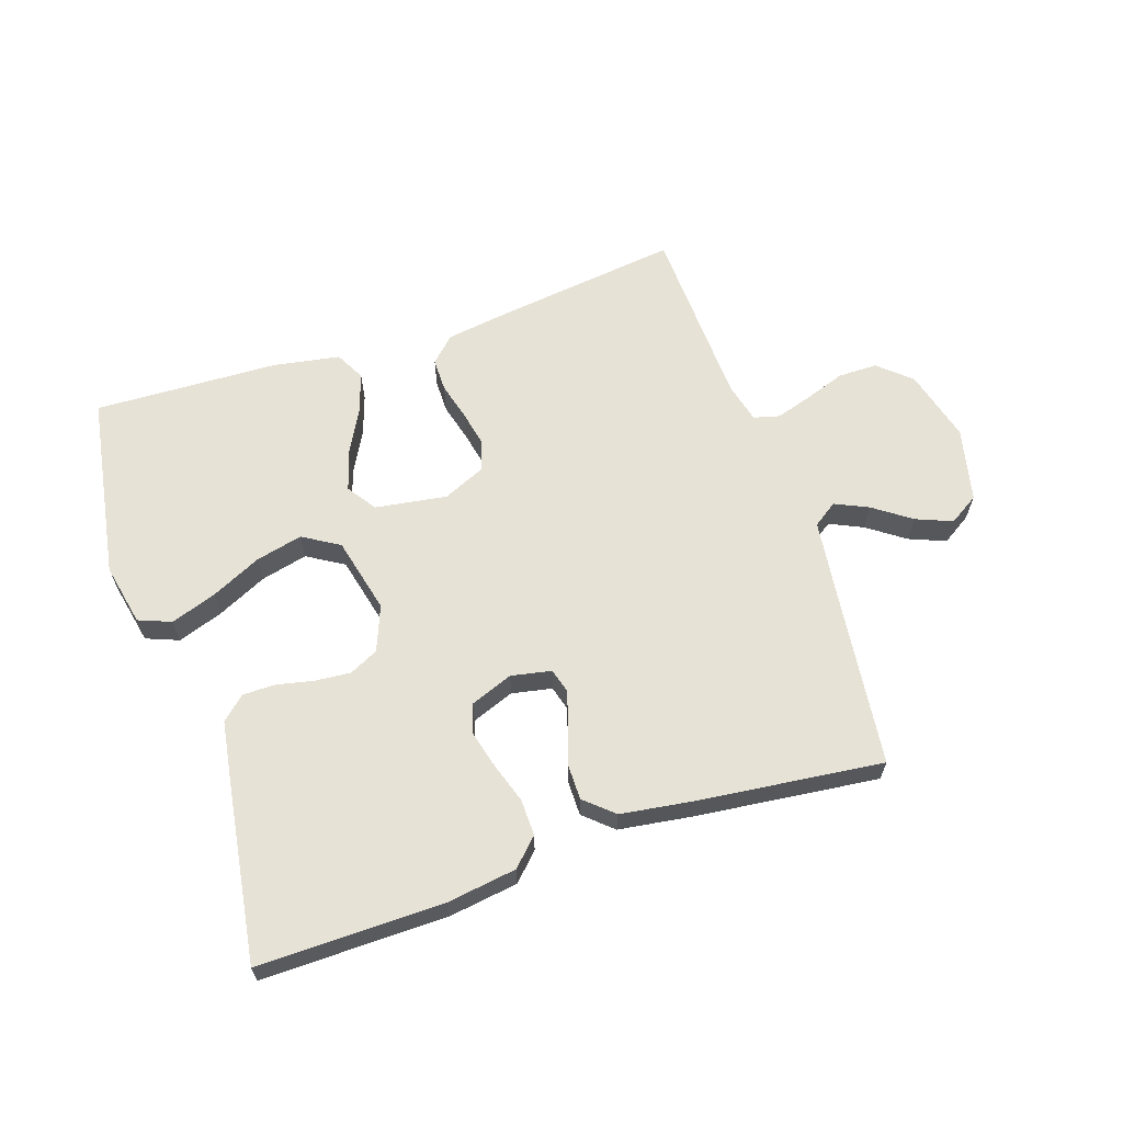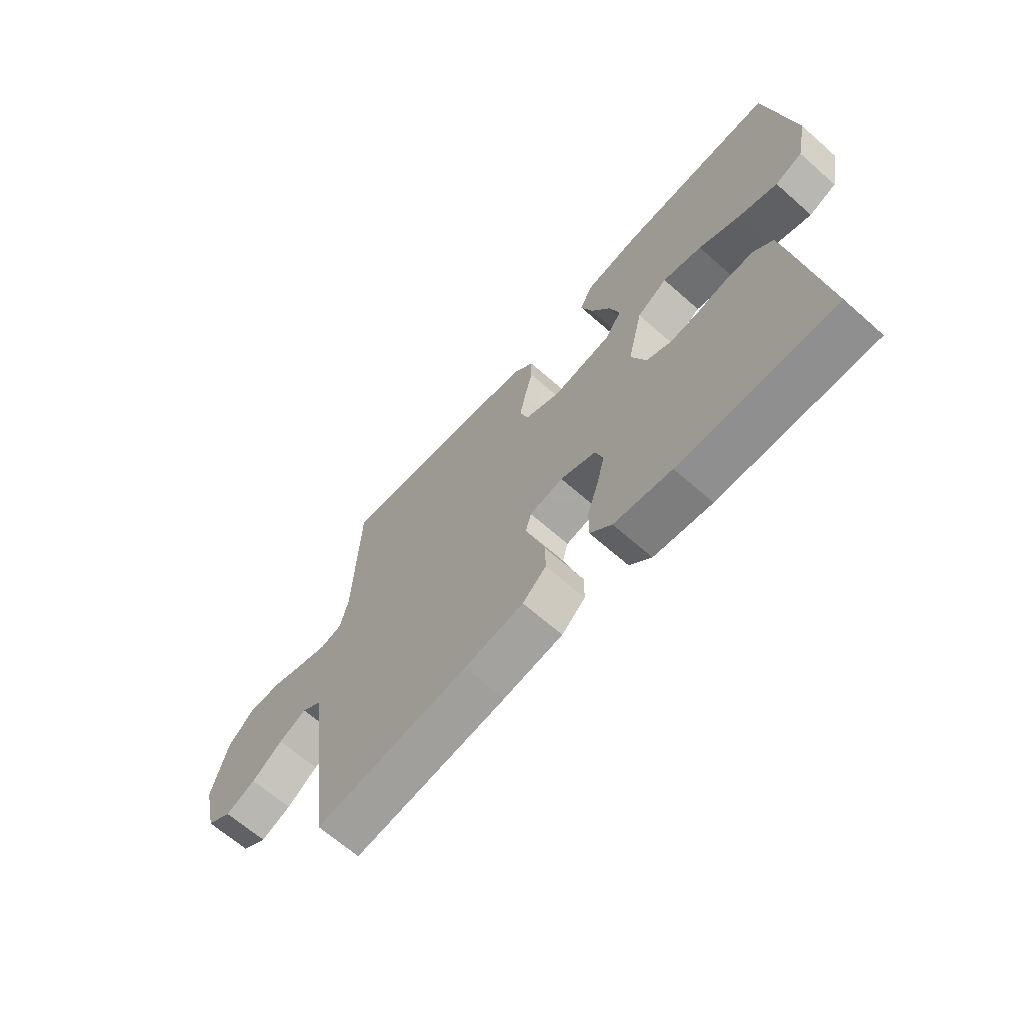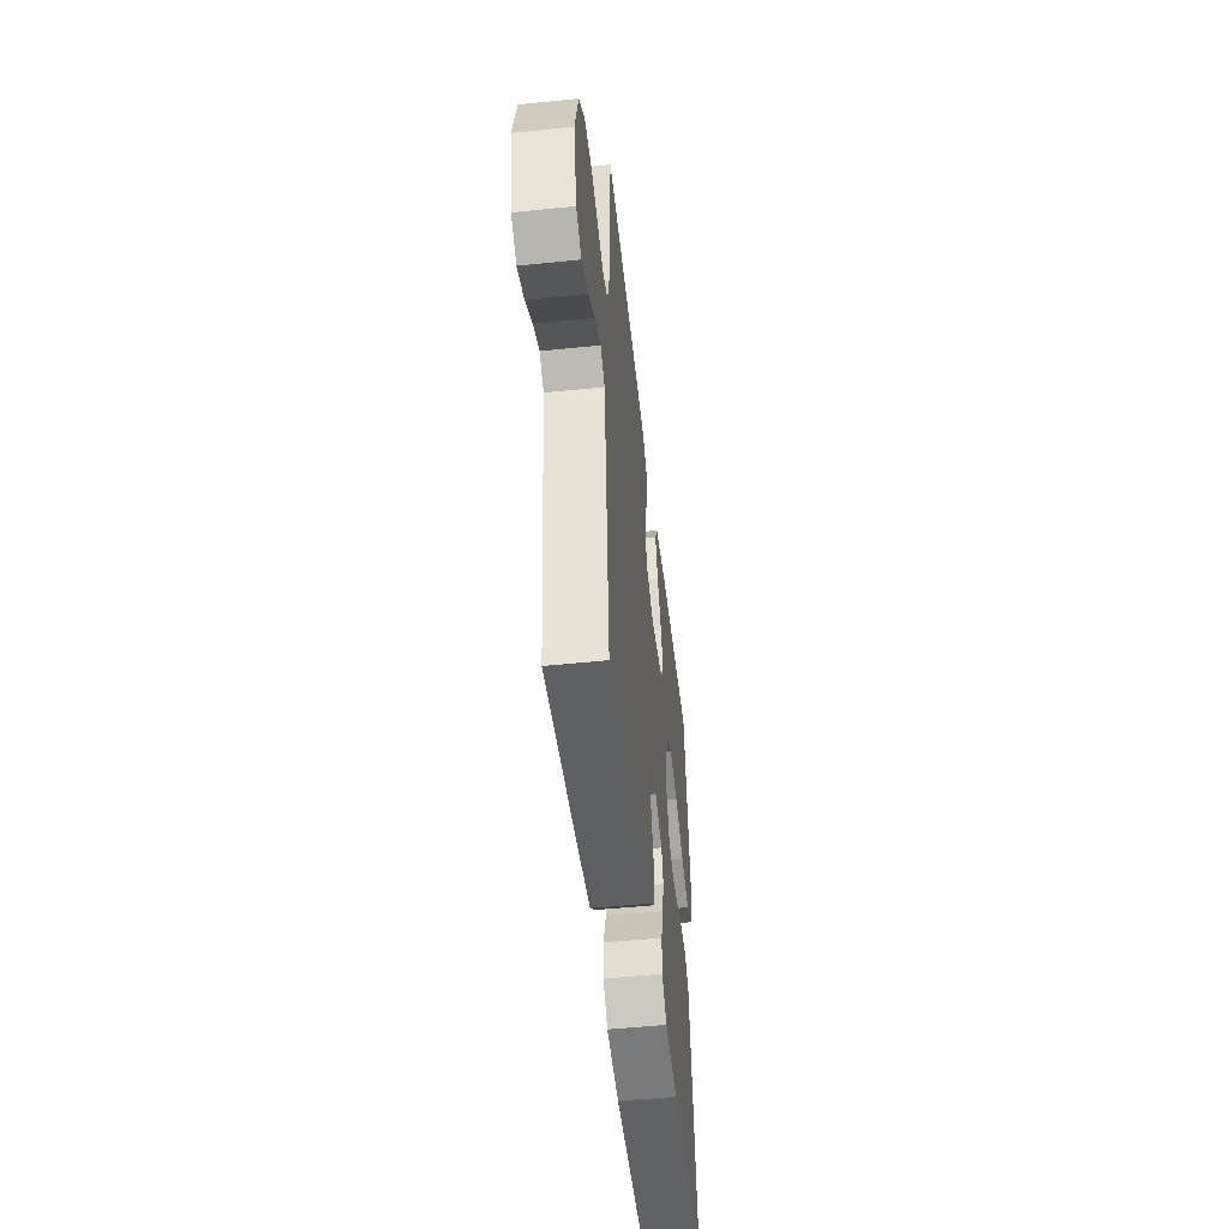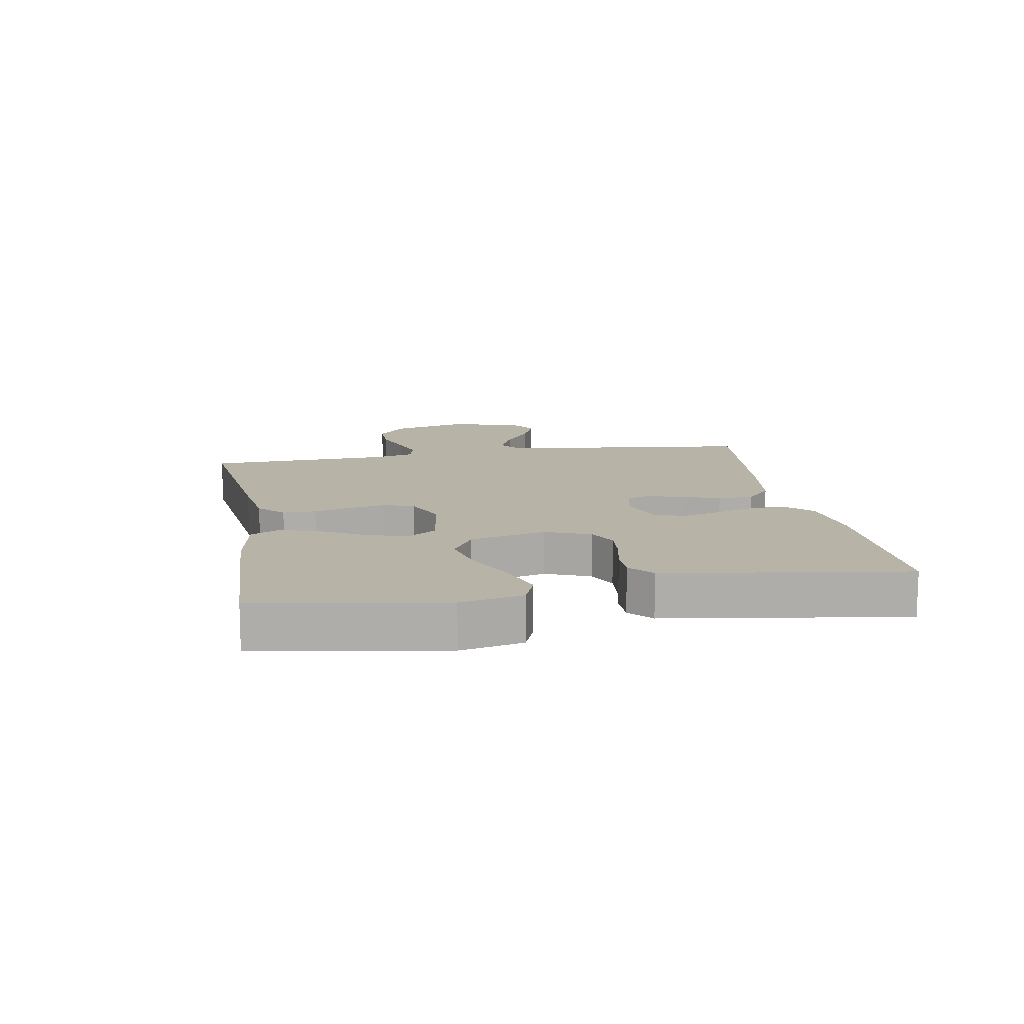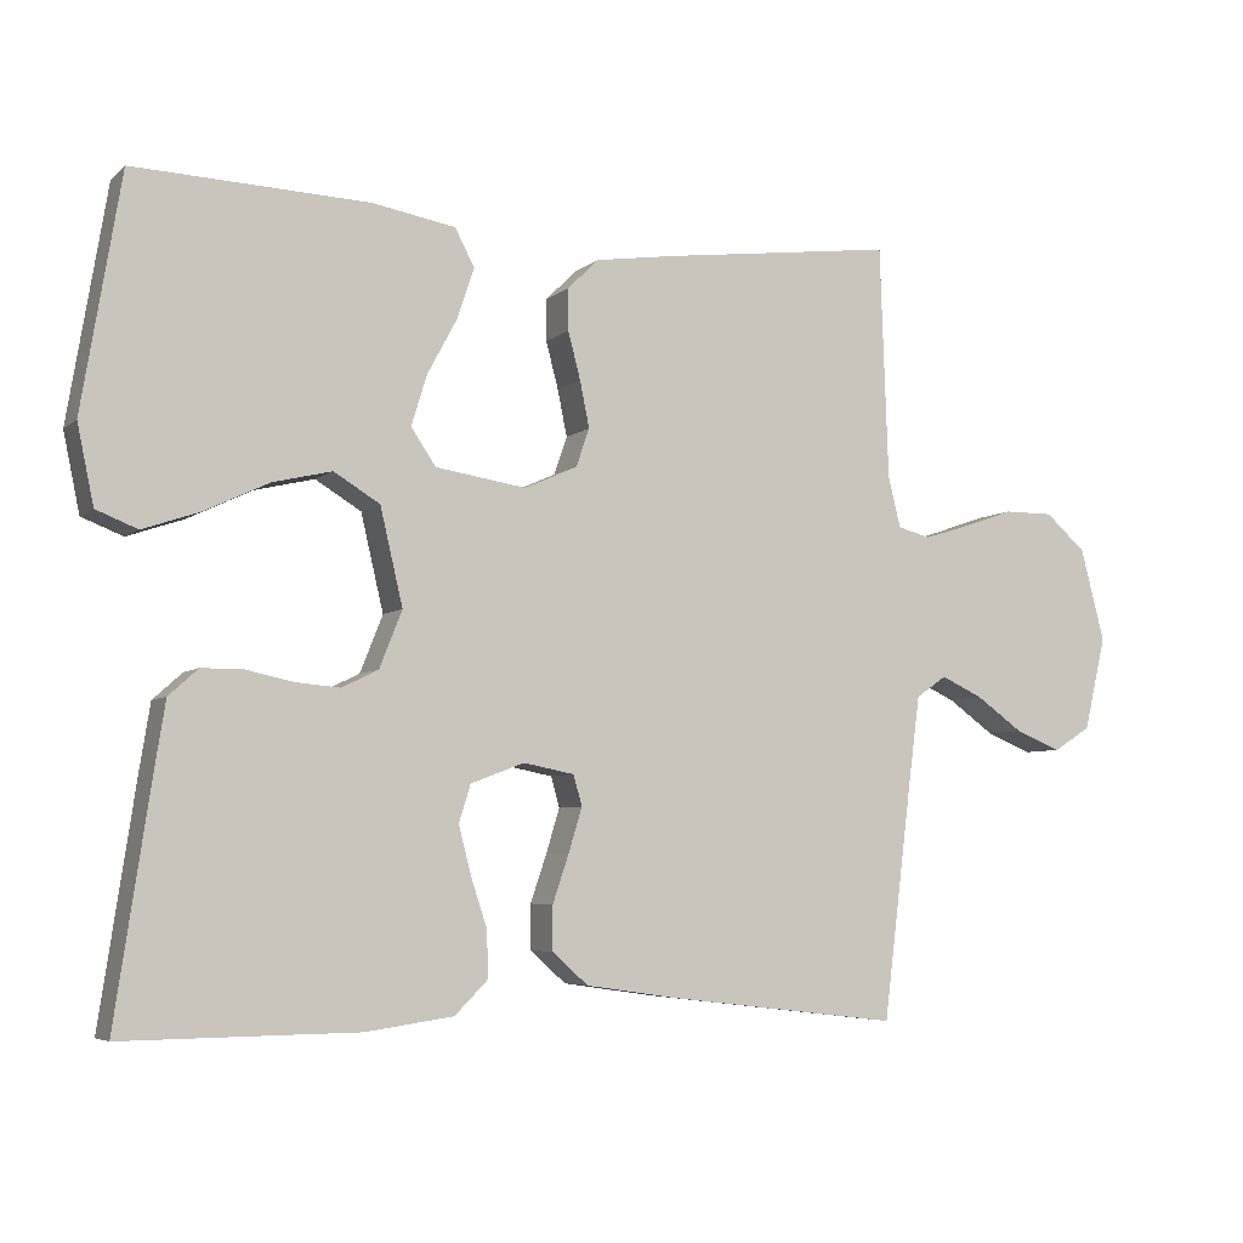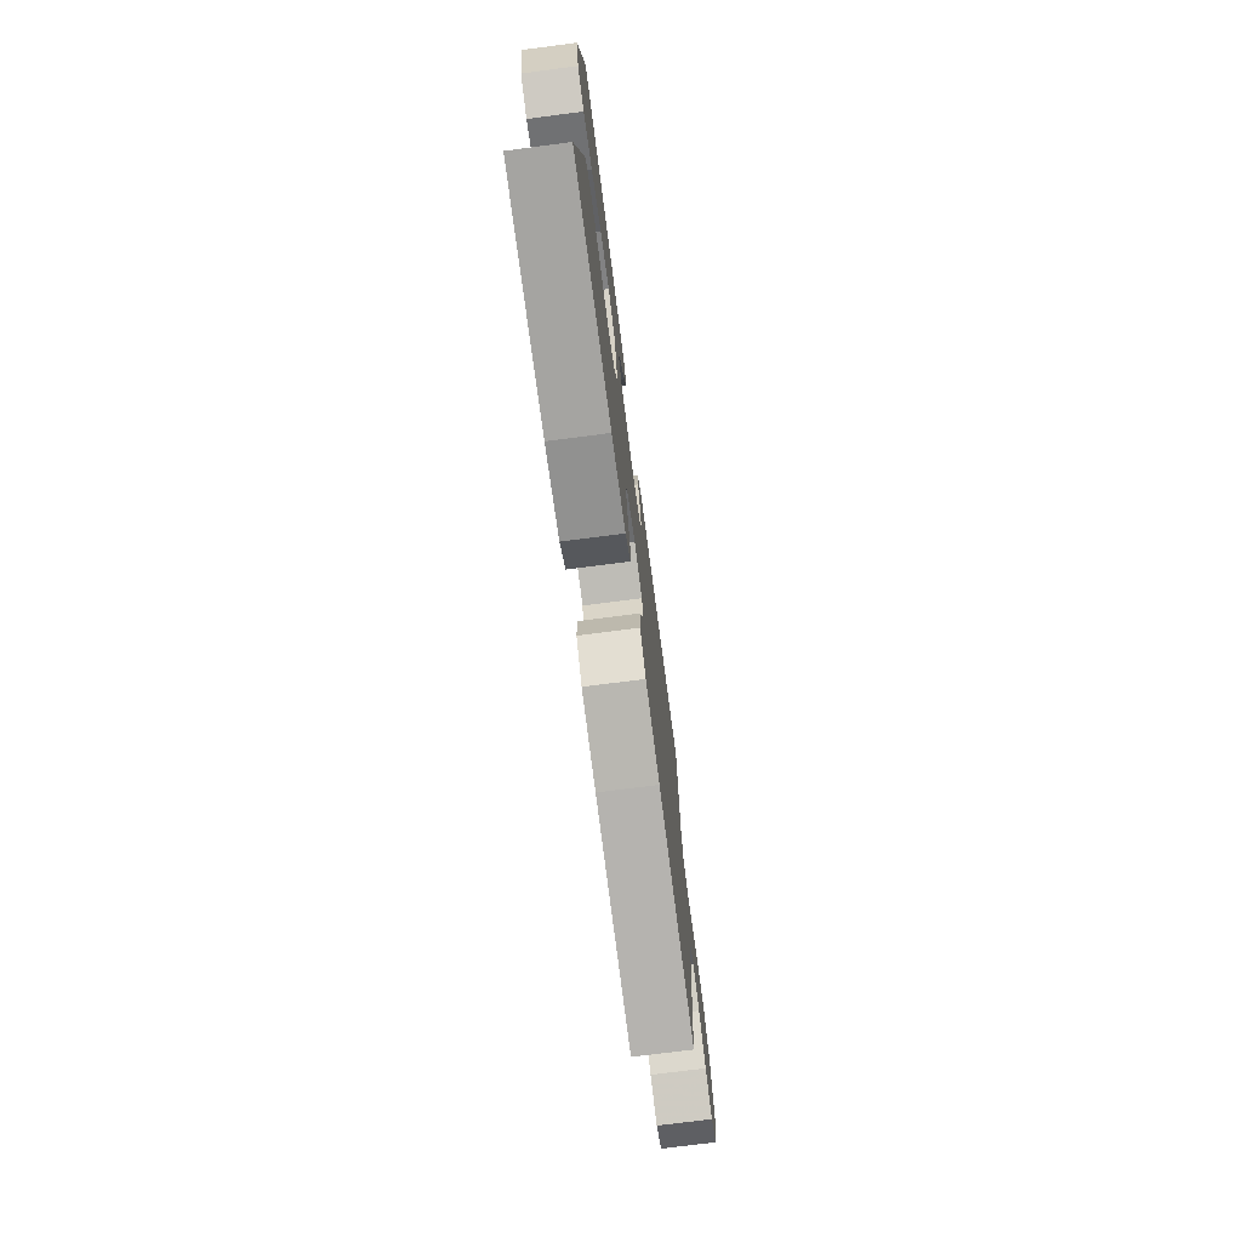
<metadata>
{"format":"obj","ext":"obj","renderer":"f3d","projection":"perspective","resolution":1024,"background":"white","views":[{"elev":63.3,"azim":161.4,"up":"+Y"},{"elev":-65.9,"azim":48.5,"up":"+Z"},{"elev":-50.1,"azim":-83.5,"up":"+Z"},{"elev":12.9,"azim":80.0,"up":"+Y"},{"elev":-5.4,"azim":155.5,"up":"+Z"},{"elev":-73.8,"azim":97.4,"up":"+Z"}]}
</metadata>
<code>
v 0.5 0.07 -0.5
v 0.2 0.07 -0.497
v 0.088 0.07 -0.481
v 0.046 0.07 -0.439
v 0.047 0.07 -0.38
v 0.068 0.07 -0.316
v 0.084 0.07 -0.254
v 0.069 0.07 -0.206
v 0 0.07 -0.18
v -0.065 0.07 -0.193
v -0.076 0.07 -0.232
v -0.059 0.07 -0.288
v -0.038 0.07 -0.35
v -0.038 0.07 -0.407
v -0.084 0.07 -0.448
v -0.2 0.07 -0.465
v -0.5 0.07 -0.5
v -0.537 0.07 -0.2
v -0.552 0.07 -0.085
v -0.591 0.07 -0.058
v -0.645 0.07 -0.083
v -0.705 0.07 -0.126
v -0.764 0.07 -0.15
v -0.812 0.07 -0.12
v -0.84 0.07 0
v -0.809 0.07 0.119
v -0.757 0.07 0.165
v -0.693 0.07 0.165
v -0.627 0.07 0.142
v -0.569 0.07 0.124
v -0.527 0.07 0.135
v -0.511 0.07 0.2
v -0.5 0.07 0.5
v -0.2 0.07 0.462
v -0.097 0.07 0.447
v -0.057 0.07 0.408
v -0.057 0.07 0.354
v -0.073 0.07 0.293
v -0.085 0.07 0.234
v -0.068 0.07 0.185
v 0 0.07 0.155
v 0.116 0.07 0.173
v 0.148 0.07 0.22
v 0.128 0.07 0.285
v 0.09 0.07 0.356
v 0.068 0.07 0.421
v 0.093 0.07 0.469
v 0.2 0.07 0.488
v 0.5 0.07 0.5
v 0.55 0.07 0.2
v 0.529 0.07 0.099
v 0.476 0.07 0.078
v 0.403 0.07 0.103
v 0.321 0.07 0.142
v 0.245 0.07 0.16
v 0.186 0.07 0.124
v 0.157 0.07 0
v 0.186 0.07 -0.073
v 0.233 0.07 -0.096
v 0.29 0.07 -0.091
v 0.35 0.07 -0.078
v 0.403 0.07 -0.078
v 0.441 0.07 -0.112
v 0.455 0.07 -0.2
v 0.5 0 -0.5
v 0.2 0 -0.497
v 0.088 0 -0.481
v 0.046 0 -0.439
v 0.047 0 -0.38
v 0.068 0 -0.316
v 0.084 0 -0.254
v 0.069 0 -0.206
v 0 0 -0.18
v -0.065 0 -0.193
v -0.076 0 -0.232
v -0.059 0 -0.288
v -0.038 0 -0.35
v -0.038 0 -0.407
v -0.084 0 -0.448
v -0.2 0 -0.465
v -0.5 0 -0.5
v -0.537 0 -0.2
v -0.552 0 -0.085
v -0.591 0 -0.058
v -0.645 0 -0.083
v -0.705 0 -0.126
v -0.764 0 -0.15
v -0.812 0 -0.12
v -0.84 0 0
v -0.809 0 0.119
v -0.757 0 0.165
v -0.693 0 0.165
v -0.627 0 0.142
v -0.569 0 0.124
v -0.527 0 0.135
v -0.511 0 0.2
v -0.5 0 0.5
v -0.2 0 0.462
v -0.097 0 0.447
v -0.057 0 0.408
v -0.057 0 0.354
v -0.073 0 0.293
v -0.085 0 0.234
v -0.068 0 0.185
v 0 0 0.155
v 0.116 0 0.173
v 0.148 0 0.22
v 0.128 0 0.285
v 0.09 0 0.356
v 0.068 0 0.421
v 0.093 0 0.469
v 0.2 0 0.488
v 0.5 0 0.5
v 0.55 0 0.2
v 0.529 0 0.099
v 0.476 0 0.078
v 0.403 0 0.103
v 0.321 0 0.142
v 0.245 0 0.16
v 0.186 0 0.124
v 0.157 0 0
v 0.186 0 -0.073
v 0.233 0 -0.096
v 0.29 0 -0.091
v 0.35 0 -0.078
v 0.403 0 -0.078
v 0.441 0 -0.112
v 0.455 0 -0.2
f 60 61 62 63
f 59 60 63 64
f 51 52 53 54
f 51 54 55
f 50 51 55
f 49 50 55
f 48 49 55 56
f 44 45 46 47
f 43 44 47 48
f 35 36 37 38
f 35 38 39
f 32 33 34 35
f 31 32 35 39
f 30 31 39 40
f 26 27 28 29
f 26 29 30
f 25 26 30
f 21 22 23 24
f 20 21 24 25
f 15 16 17 18
f 15 18 19
f 12 13 14 15
f 11 12 15 19
f 10 11 19 20
f 3 4 5 6
f 3 6 7
f 2 3 7
f 59 64 1 2
f 58 59 2 7
f 57 58 7 8
f 43 48 56 57
f 42 43 57 8
f 41 42 8 9
f 20 25 30 40
f 20 40 41
f 9 10 20 41
f 127 126 125 124
f 128 127 124 123
f 118 117 116 115
f 119 118 115
f 119 115 114
f 119 114 113
f 120 119 113 112
f 111 110 109 108
f 112 111 108 107
f 102 101 100 99
f 103 102 99
f 99 98 97 96
f 103 99 96 95
f 104 103 95 94
f 93 92 91 90
f 94 93 90
f 94 90 89
f 88 87 86 85
f 89 88 85 84
f 82 81 80 79
f 83 82 79
f 79 78 77 76
f 83 79 76 75
f 84 83 75 74
f 70 69 68 67
f 71 70 67
f 71 67 66
f 66 65 128 123
f 71 66 123 122
f 72 71 122 121
f 121 120 112 107
f 72 121 107 106
f 73 72 106 105
f 104 94 89 84
f 105 104 84
f 105 84 74 73
f 1 65 66 2
f 2 66 67 3
f 3 67 68 4
f 4 68 69 5
f 5 69 70 6
f 6 70 71 7
f 7 71 72 8
f 8 72 73 9
f 9 73 74 10
f 10 74 75 11
f 11 75 76 12
f 12 76 77 13
f 13 77 78 14
f 14 78 79 15
f 15 79 80 16
f 16 80 81 17
f 17 81 82 18
f 18 82 83 19
f 19 83 84 20
f 20 84 85 21
f 21 85 86 22
f 22 86 87 23
f 23 87 88 24
f 24 88 89 25
f 25 89 90 26
f 26 90 91 27
f 27 91 92 28
f 28 92 93 29
f 29 93 94 30
f 30 94 95 31
f 31 95 96 32
f 32 96 97 33
f 33 97 98 34
f 34 98 99 35
f 35 99 100 36
f 36 100 101 37
f 37 101 102 38
f 38 102 103 39
f 39 103 104 40
f 40 104 105 41
f 41 105 106 42
f 42 106 107 43
f 43 107 108 44
f 44 108 109 45
f 45 109 110 46
f 46 110 111 47
f 47 111 112 48
f 48 112 113 49
f 49 113 114 50
f 50 114 115 51
f 51 115 116 52
f 52 116 117 53
f 53 117 118 54
f 54 118 119 55
f 55 119 120 56
f 56 120 121 57
f 57 121 122 58
f 58 122 123 59
f 59 123 124 60
f 60 124 125 61
f 61 125 126 62
f 62 126 127 63
f 63 127 128 64
f 64 128 65 1

</code>
